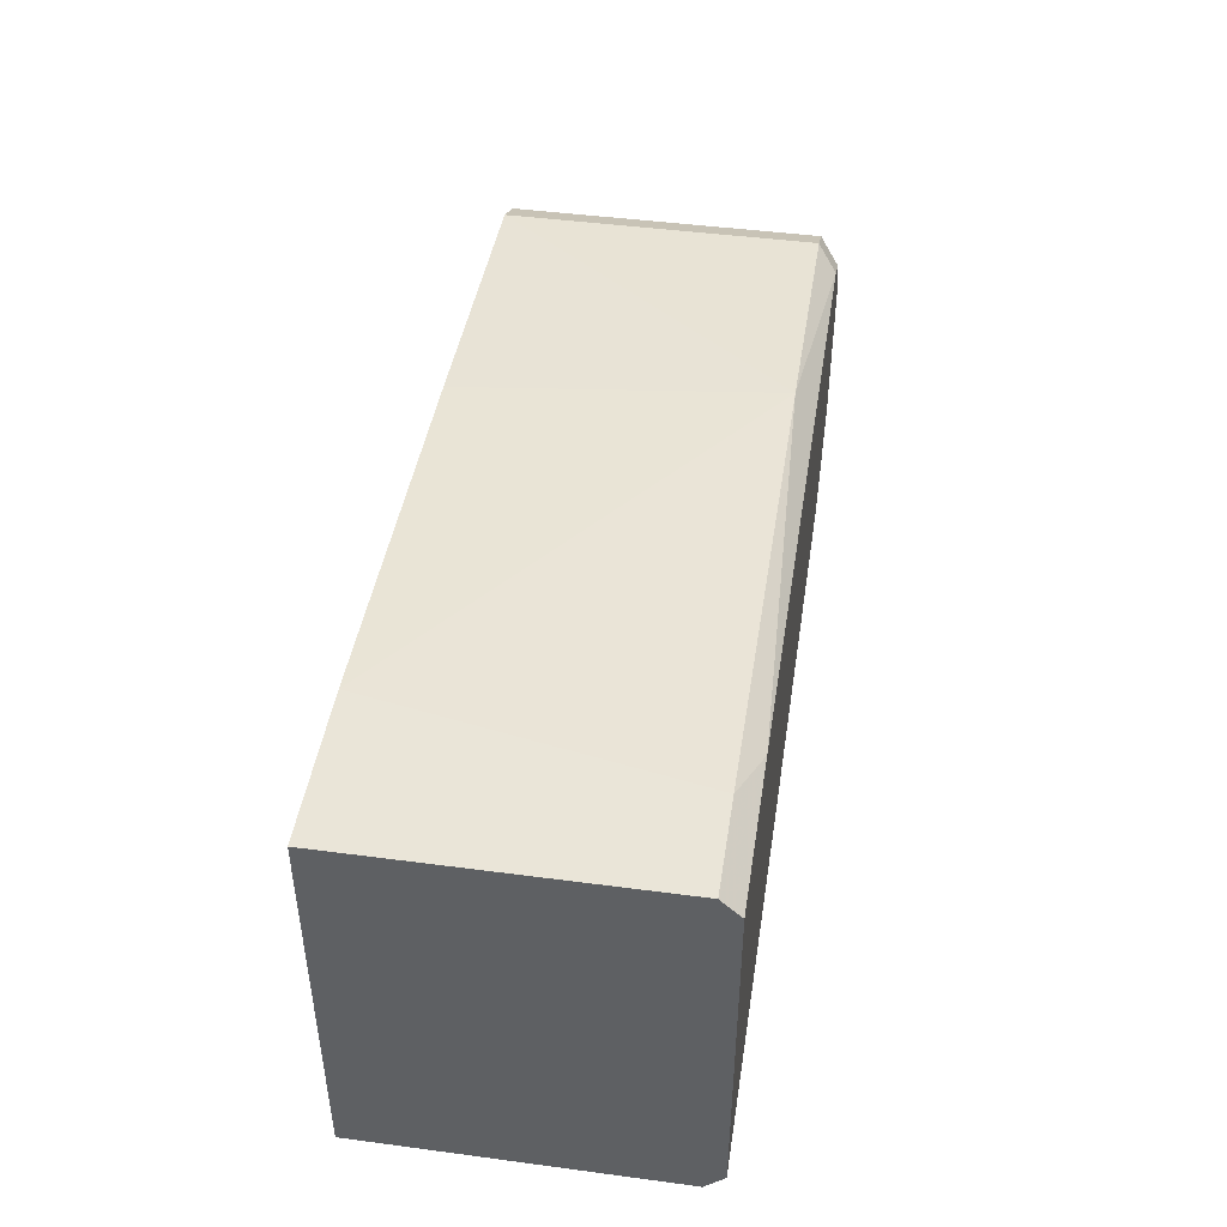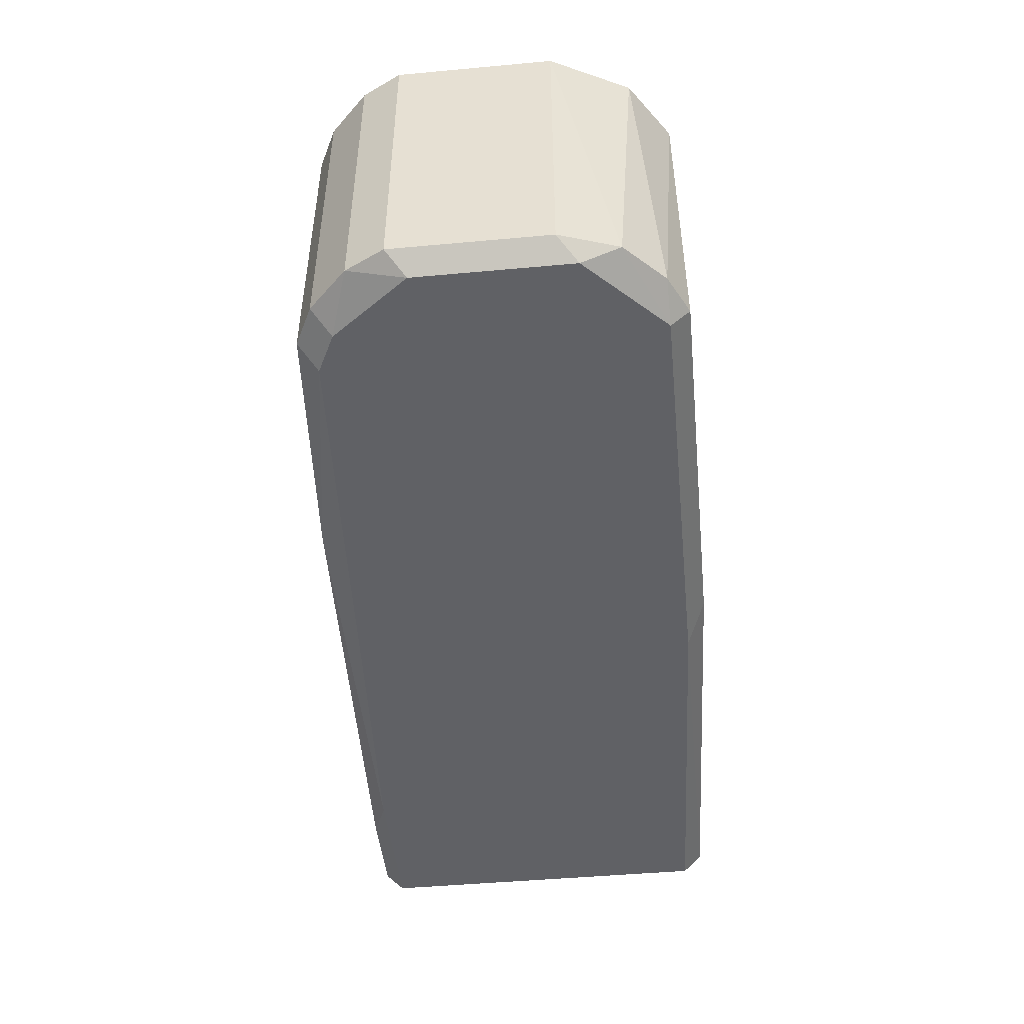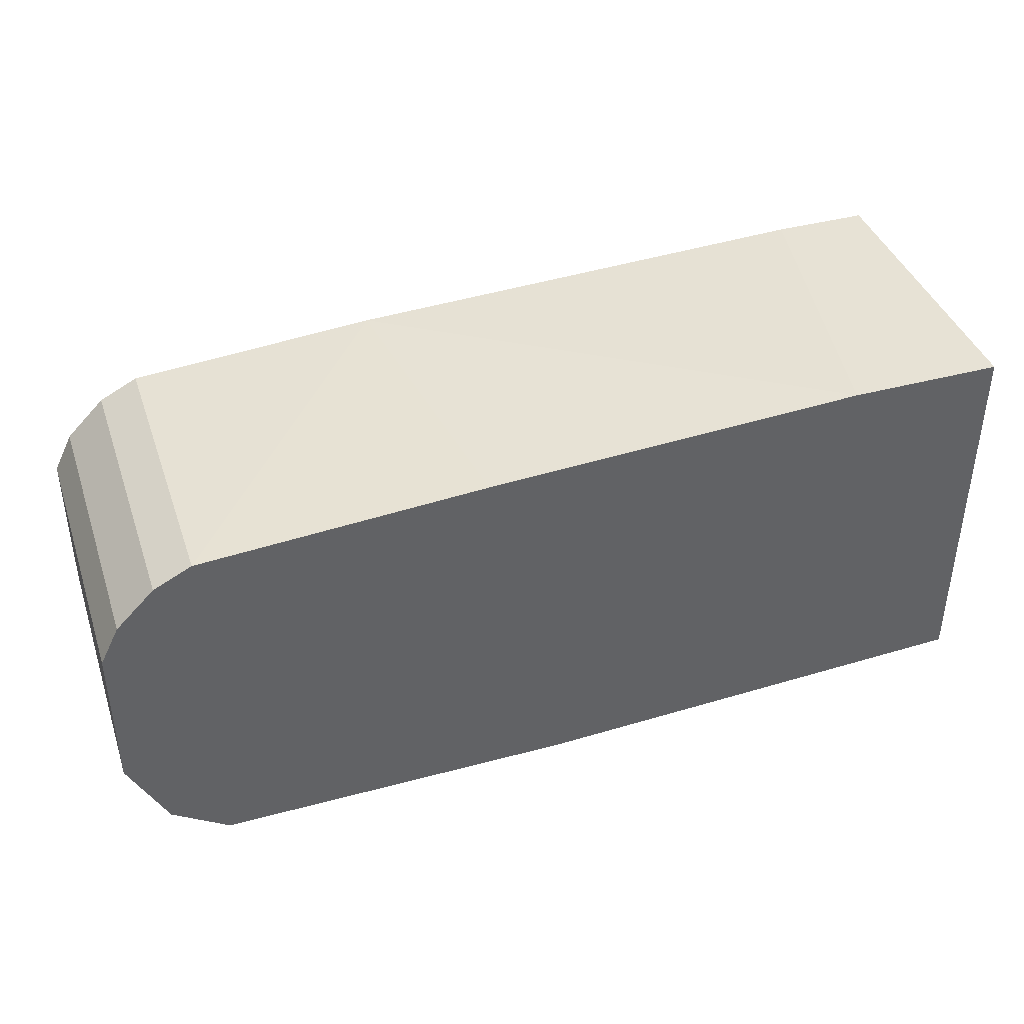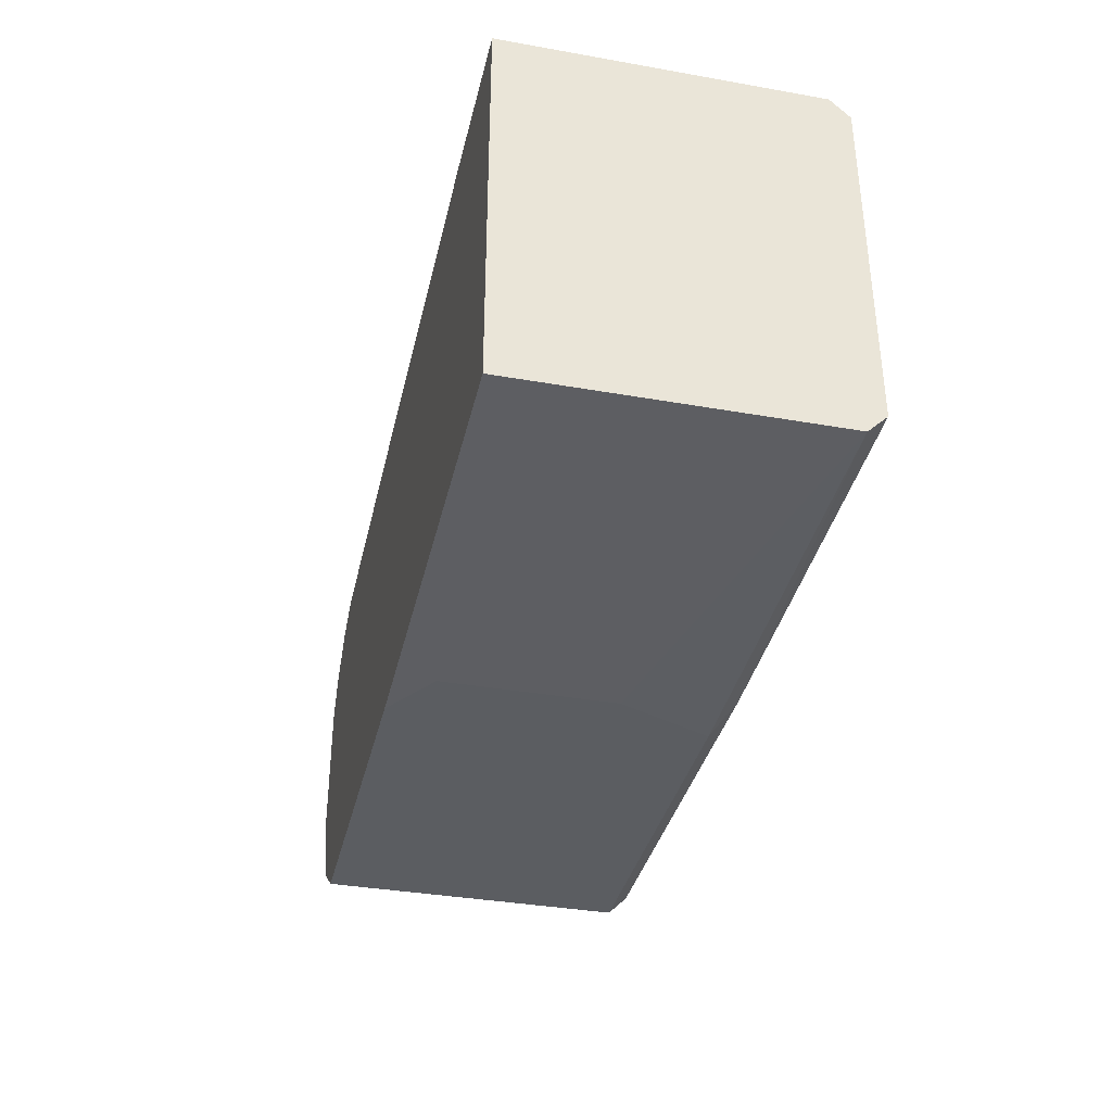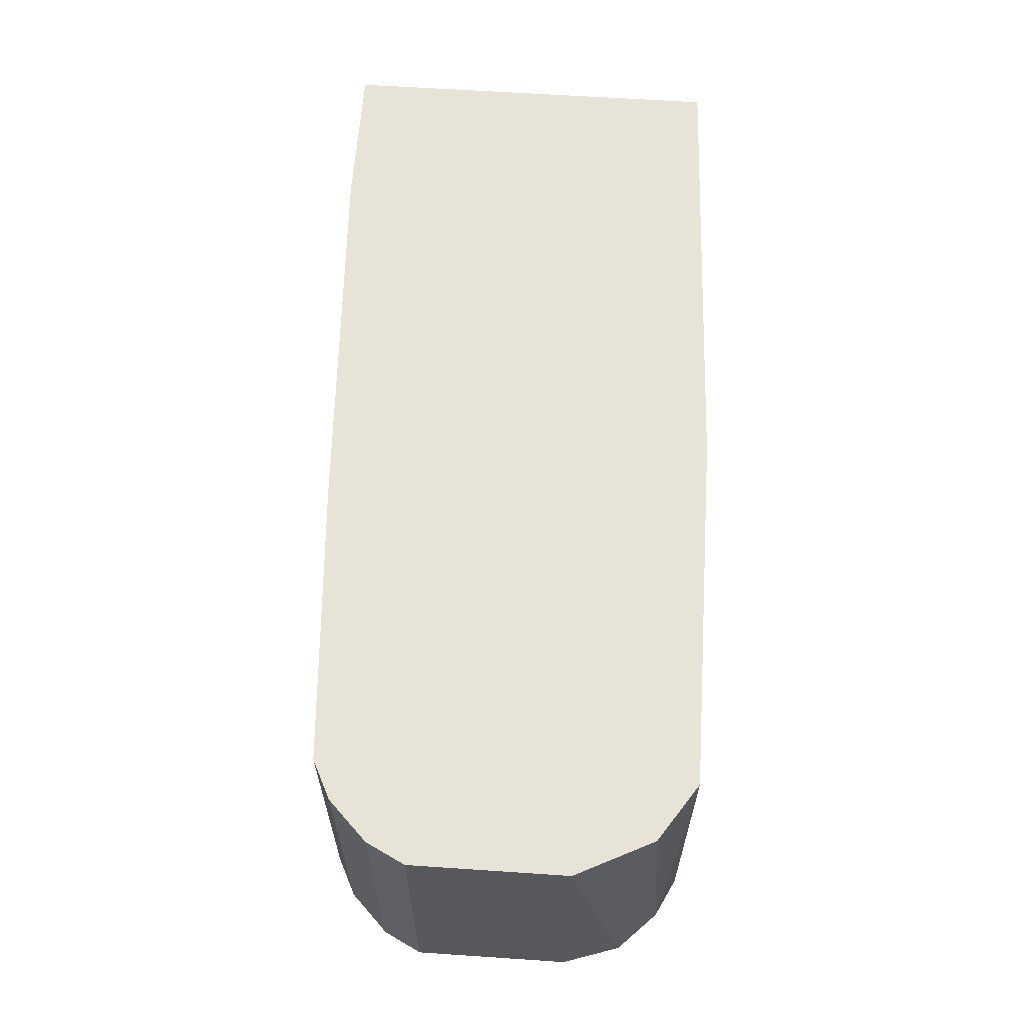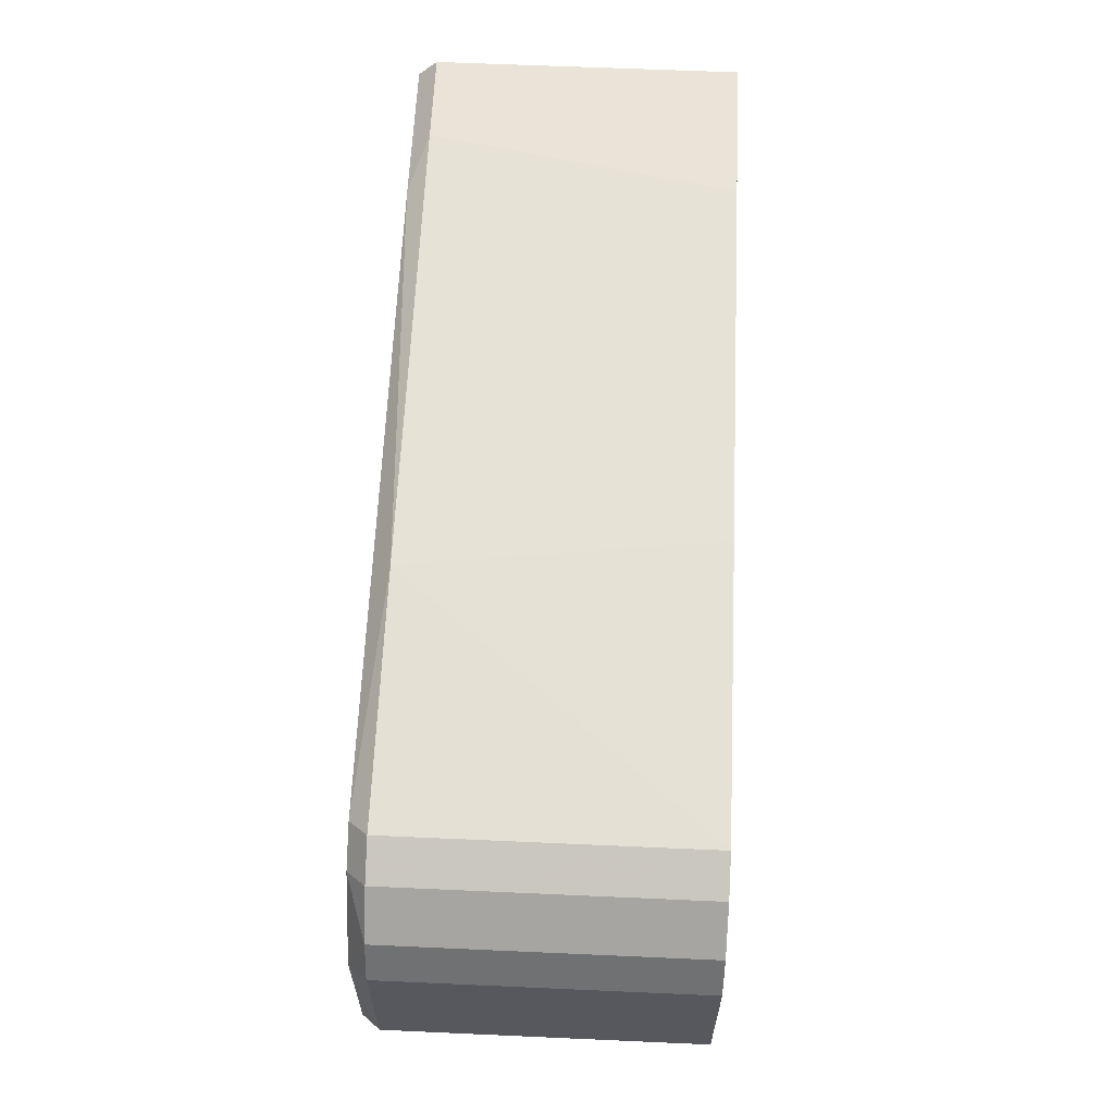
<metadata>
{"format":"obj","ext":"obj","renderer":"f3d","projection":"perspective","resolution":1024,"background":"white","views":[{"elev":45.4,"azim":-81.3,"up":"+Z"},{"elev":-47.2,"azim":95.9,"up":"+Y"},{"elev":40.3,"azim":161.7,"up":"+Z"},{"elev":-36.0,"azim":-103.0,"up":"+Z"},{"elev":61.8,"azim":93.9,"up":"+Y"},{"elev":61.2,"azim":92.6,"up":"+Z"}]}
</metadata>
<code>
v 0.05493 -0.009149 0.003525
v 0.0398 0.003714 -0.009338
v 0.02769 -0.009149 0.005794
v 0.02769 0.003714 0.006551
v 0.02542 -0.008392 0.006551
v 0.03753 -0.009149 -0.008579
v 0.03753 -0.004607 -0.009338
v 0.03753 0.002201 -0.009338
v 0.02164 -0.009149 0.005794
v 0.02164 -0.009149 -0.007824
v 0.02164 0.003714 -0.008579
v 0.02164 0.003714 0.006551
v 0.02164 -0.008392 -0.008579
v 0.02164 -0.008392 0.006551
v 0.04434 -0.008392 0.005794
v 0.05417 -0.009149 -0.008579
v 0.05417 0.003714 -0.009338
v 0.05417 0.003714 0.005038
v 0.05417 -0.008392 -0.009338
v 0.05417 -0.008392 0.005038
v 0.04282 0.003714 0.005794
v 0.03904 -0.008392 -0.009338
v 0.0572 -0.009149 0.000498
v 0.0572 -0.009149 -0.005553
v 0.0572 0.003714 0.002766
v 0.0572 -0.008392 0.002766
v 0.0572 -0.008392 -0.007066
v 0.05568 0.003714 0.004281
v 0.05568 -0.008392 0.004281
v 0.05568 -0.008392 -0.008579
v 0.05796 0.003714 -0.004797
v 0.05796 0.003714 0.001254
v 0.05796 -0.008392 -0.004797
v 0.05796 -0.008392 0.001254
v 0.05341 -0.009149 0.004281
v 0.05644 0.003714 -0.007824
f 22 16 6
f 13 12 11
f 7 13 11
f 12 25 11
f 12 13 9
f 11 25 17
f 1 9 16
f 25 12 18
f 17 25 31
f 9 13 10
f 16 9 10
f 33 31 34
f 7 17 19
f 18 12 4
f 12 5 4
f 4 5 15
f 20 18 15
f 31 33 27
f 17 7 2
f 11 17 2
f 17 31 36
f 31 27 36
f 13 7 22
f 7 19 22
f 19 16 22
f 31 25 32
f 25 34 32
f 34 31 32
f 20 1 29
f 18 20 29
f 1 16 24
f 33 34 24
f 16 27 24
f 27 33 24
f 12 9 14
f 5 12 14
f 9 5 14
f 18 4 21
f 4 15 21
f 15 18 21
f 19 17 30
f 16 19 30
f 27 16 30
f 17 36 30
f 36 27 30
f 9 1 35
f 1 20 35
f 20 15 35
f 34 25 26
f 29 1 26
f 25 29 26
f 25 18 28
f 29 25 28
f 18 29 28
f 7 11 8
f 2 7 8
f 11 2 8
f 1 24 23
f 24 34 23
f 34 26 23
f 26 1 23
f 5 9 3
f 15 5 3
f 9 35 3
f 35 15 3
f 10 13 6
f 16 10 6
f 13 22 6

</code>
